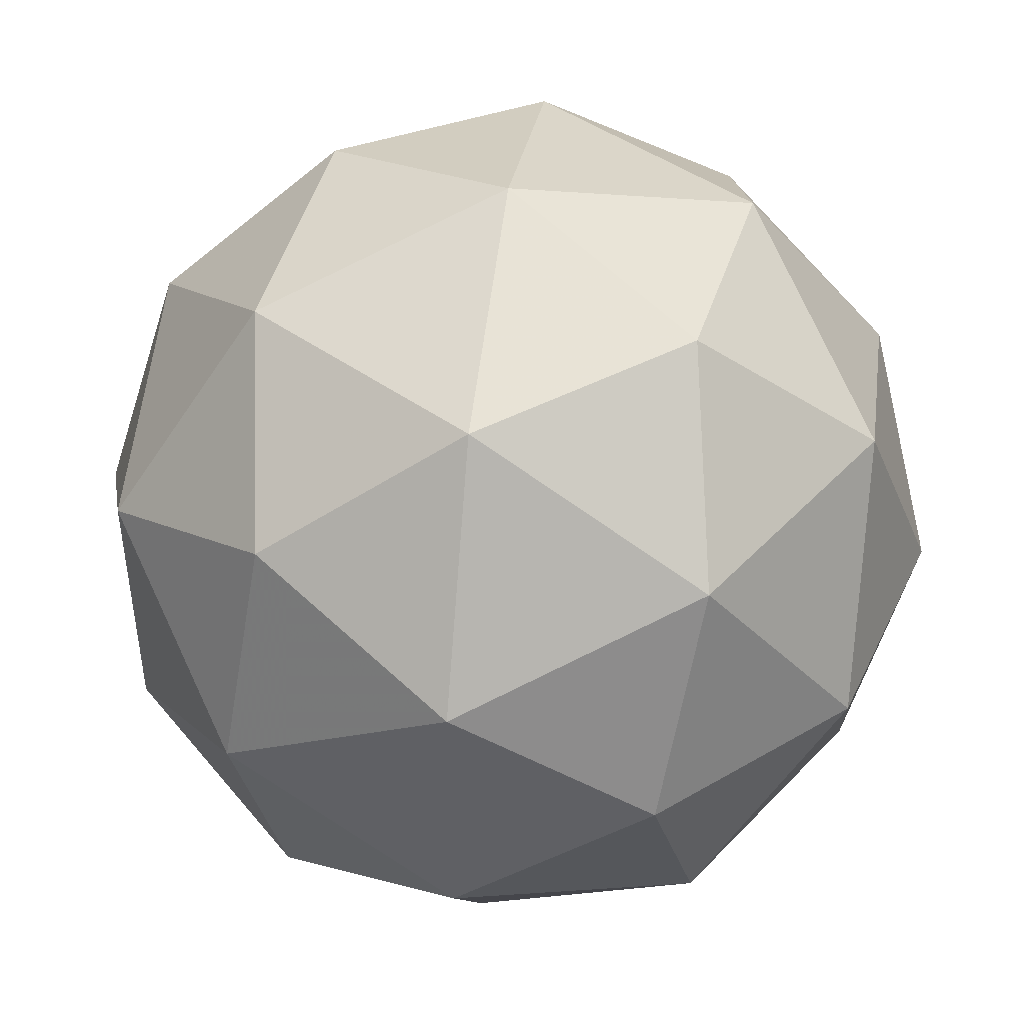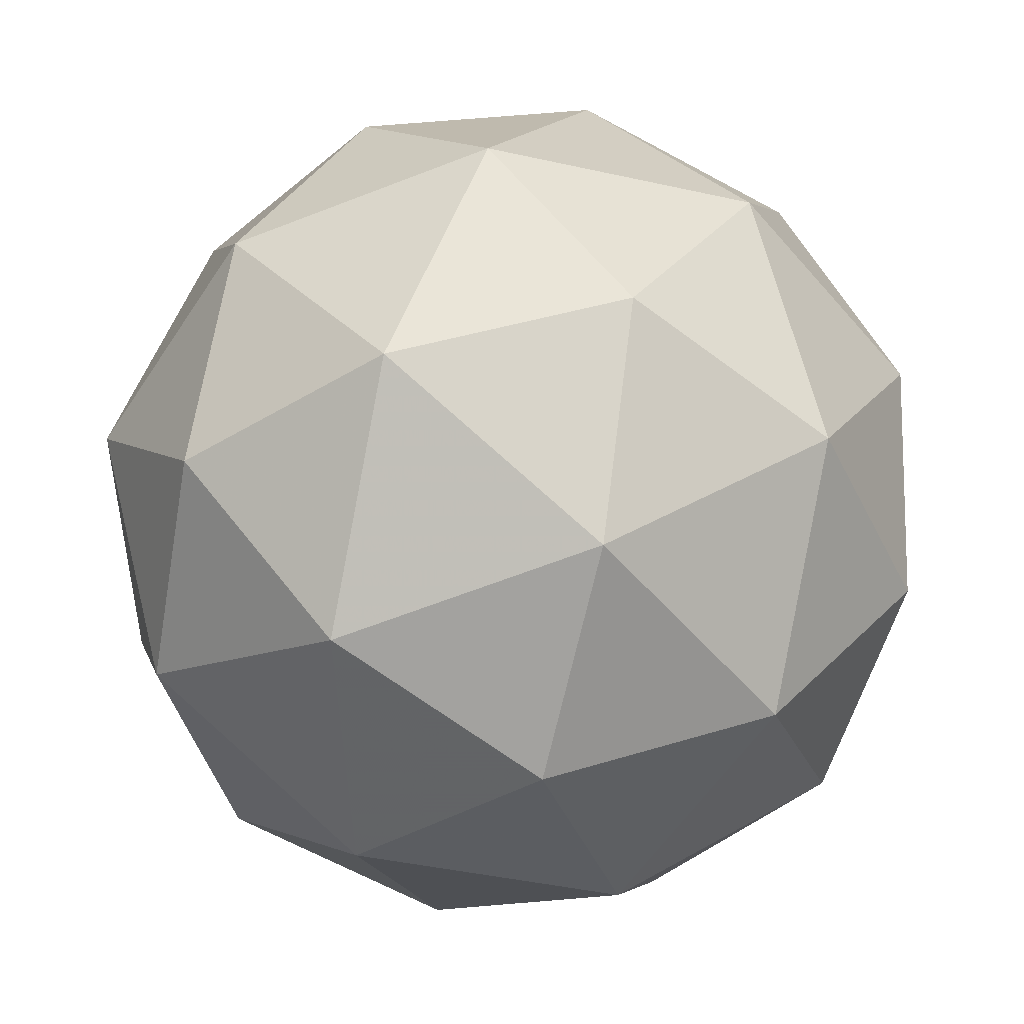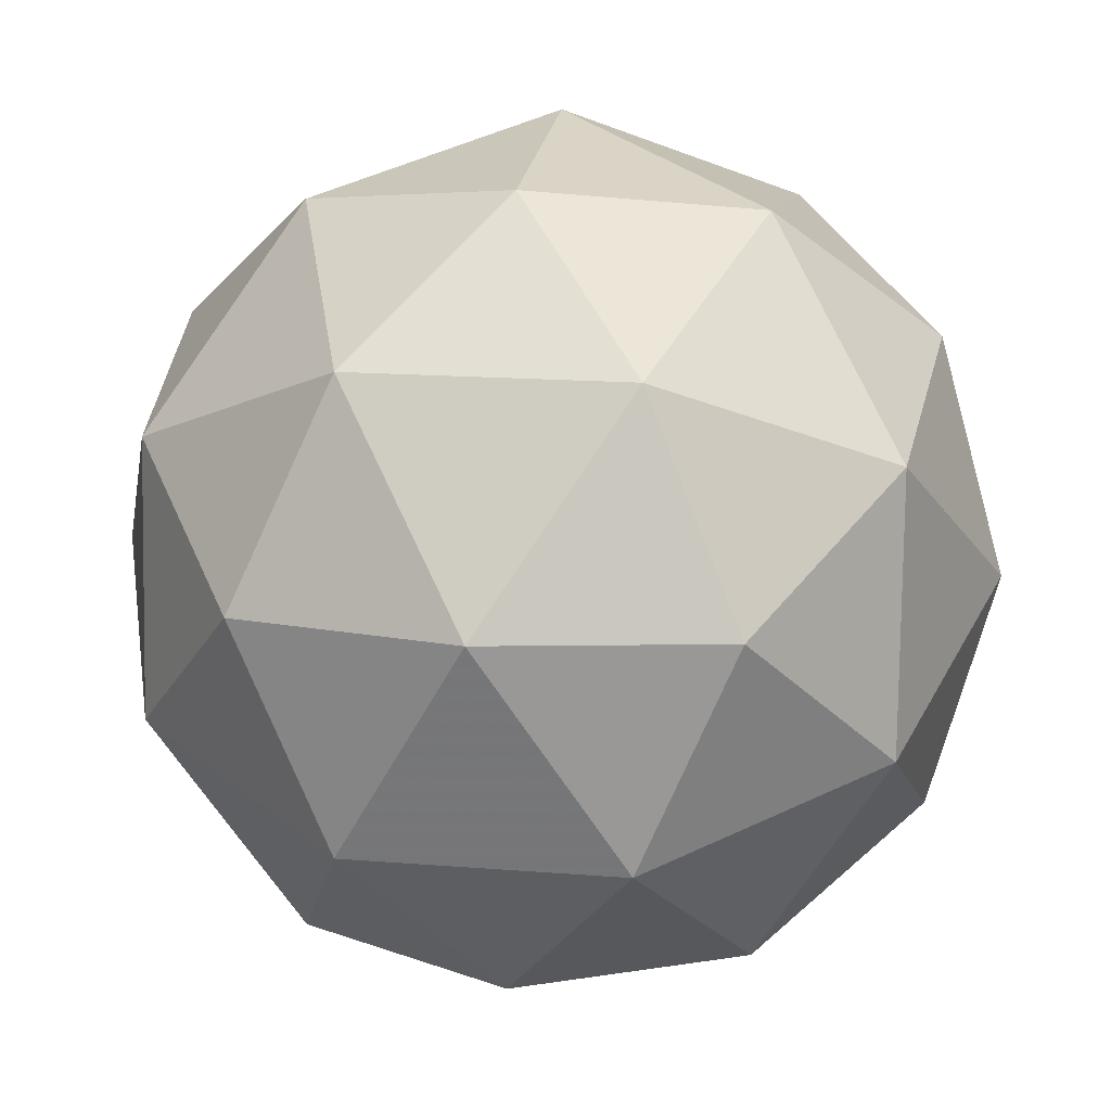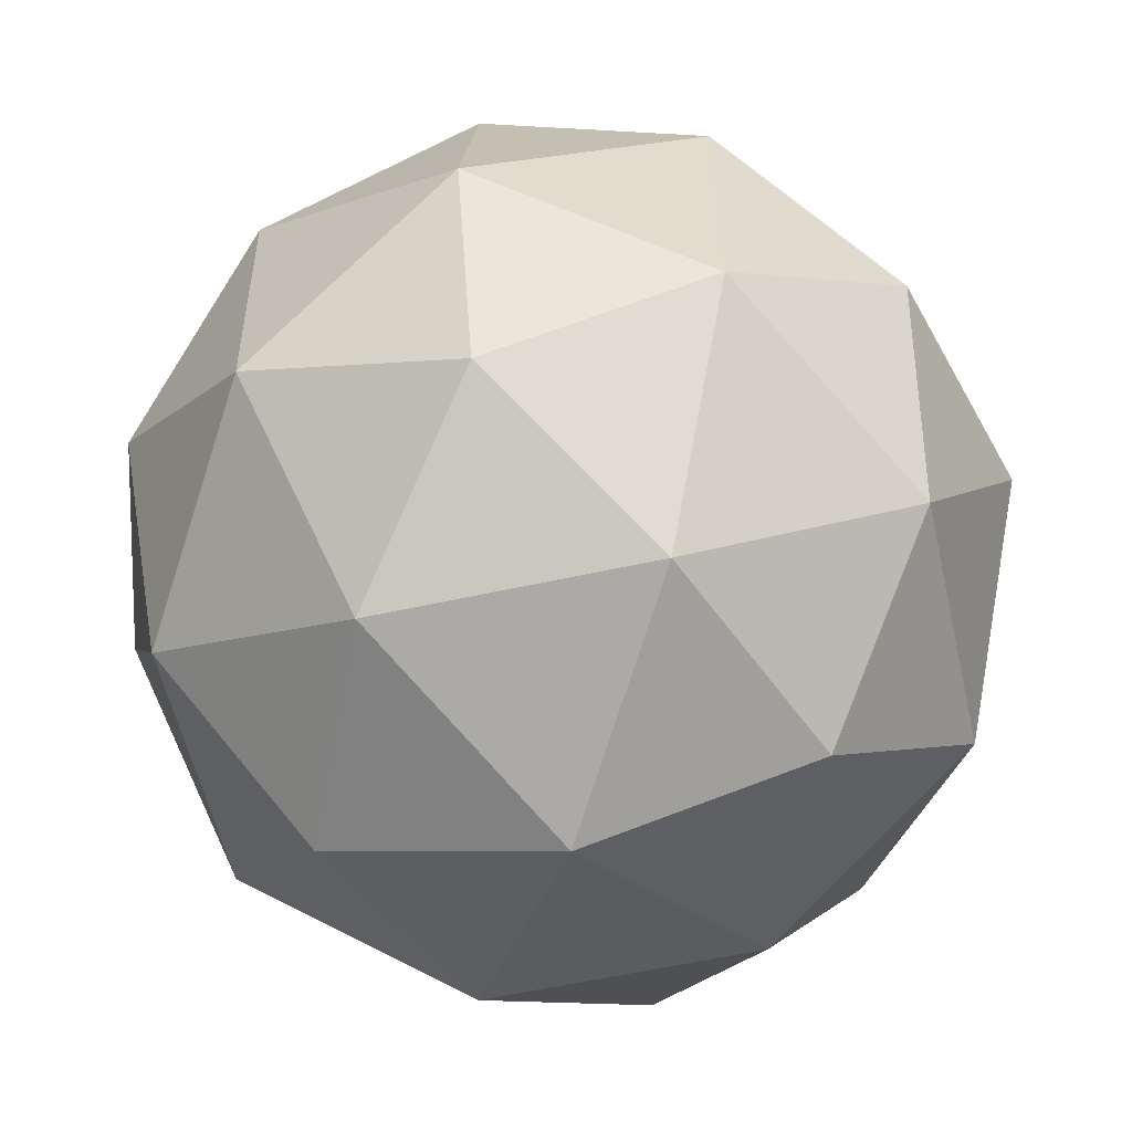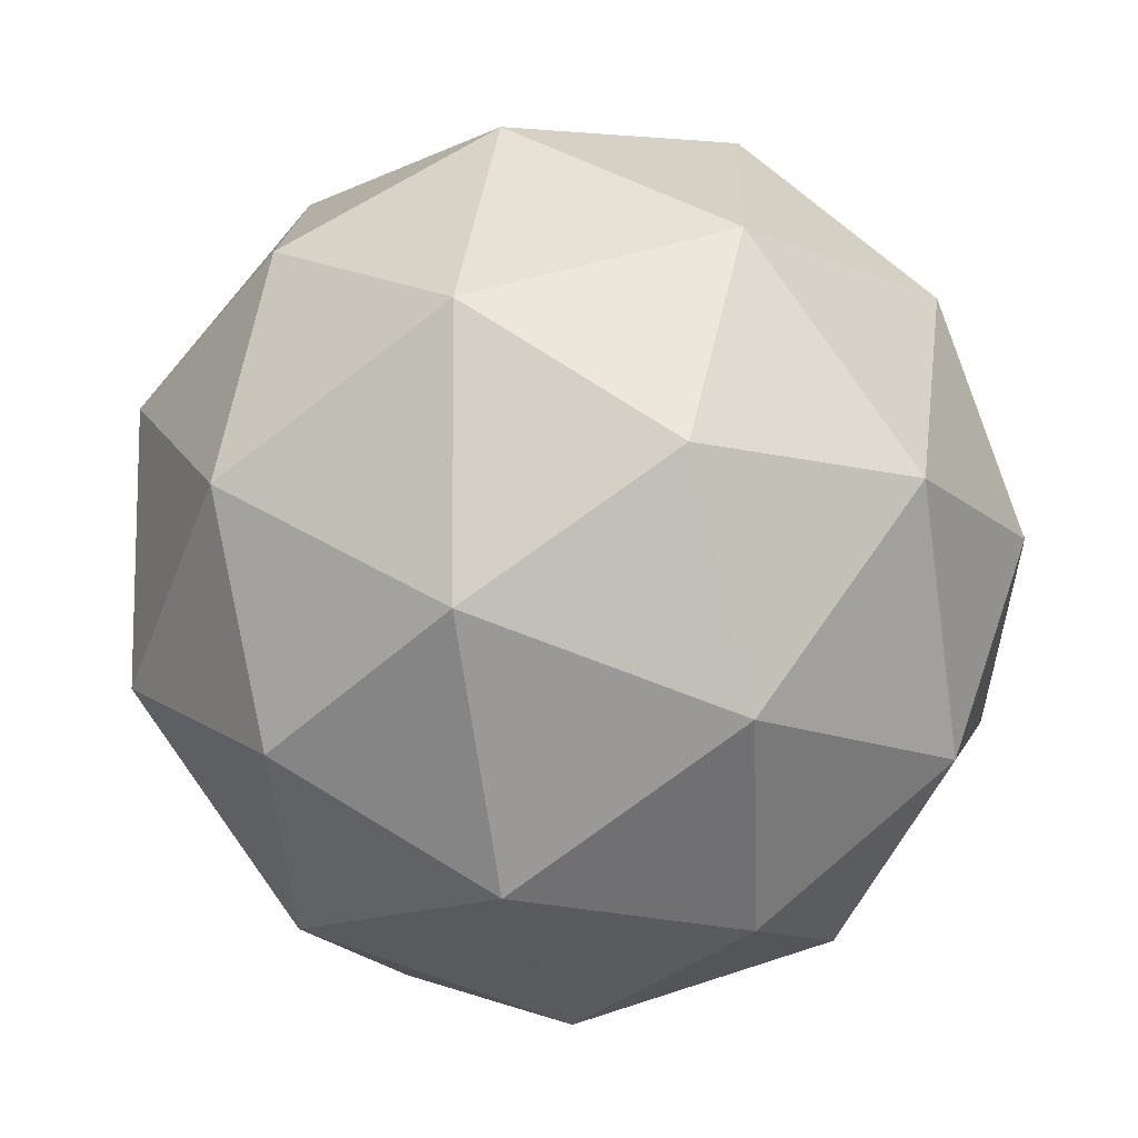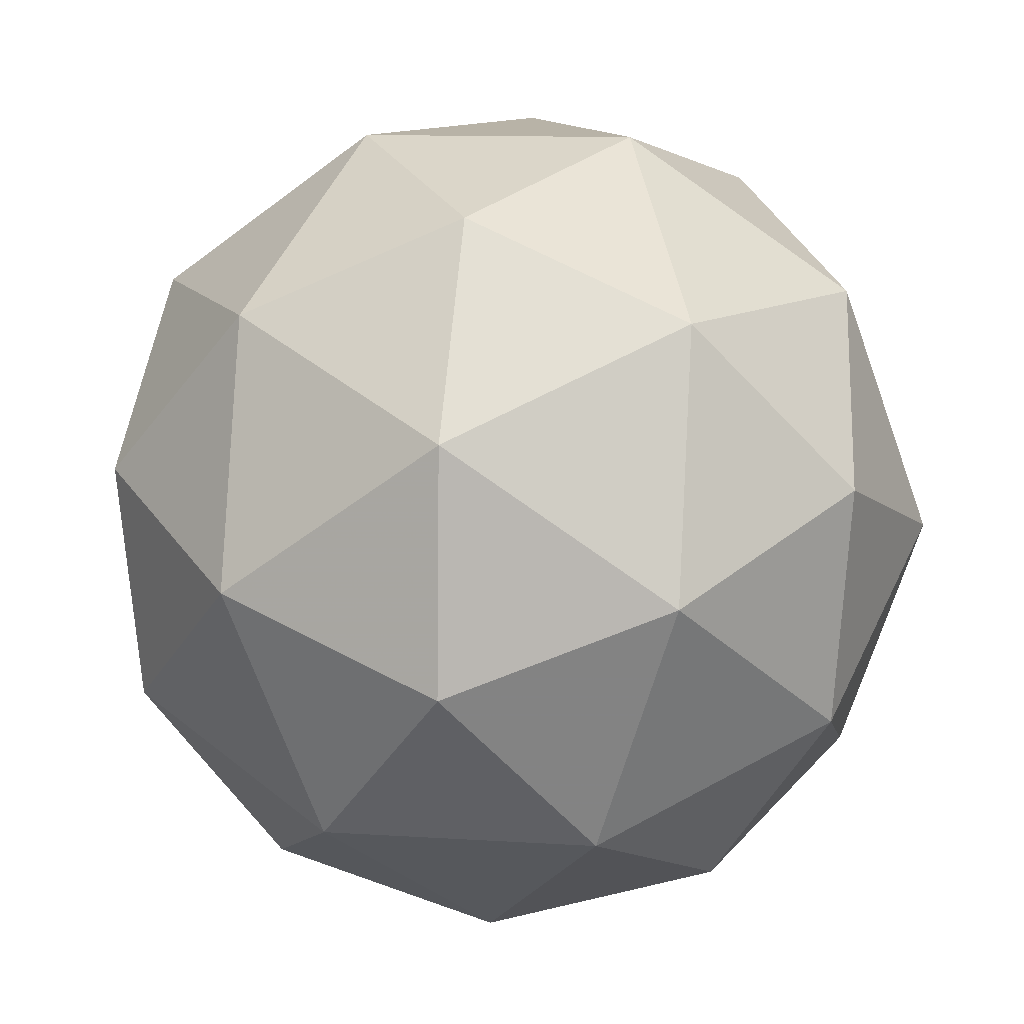
<metadata>
{"format":"obj","ext":"obj","renderer":"f3d","projection":"perspective","resolution":1024,"background":"white","views":[{"elev":21.5,"azim":-143.8,"up":"+Y"},{"elev":-78.8,"azim":139.0,"up":"+Y"},{"elev":53.7,"azim":167.1,"up":"+Z"},{"elev":7.9,"azim":128.2,"up":"+Z"},{"elev":55.1,"azim":96.3,"up":"+Y"},{"elev":-56.9,"azim":-126.6,"up":"+Z"}]}
</metadata>
<code>
v 1.248 0.03195 -1.091
v 1.195 0.06635 -1.036
v 1.276 0.08728 -1.034
v 1.321 0.01829 -1.051
v 1.267 -0.04528 -1.063
v 1.189 -0.01557 -1.054
v 1.234 0.07396 -0.9619
v 1.312 0.04426 -0.9712
v 1.307 -0.03767 -0.9895
v 1.226 -0.0586 -0.9916
v 1.18 0.01039 -0.9745
v 1.253 -0.003265 -0.9346
v 1.264 0.06756 -1.071
v 1.216 0.05526 -1.072
v 1.233 0.08778 -1.039
v 1.182 0.02733 -1.051
v 1.213 0.007105 -1.083
v 1.291 0.02701 -1.081
v 1.307 0.05954 -1.047
v 1.259 -0.01035 -1.088
v 1.302 -0.01838 -1.065
v 1.224 -0.03829 -1.067
v 1.176 0.04259 -1.004
v 1.173 -0.005565 -1.015
v 1.256 0.09226 -0.9952
v 1.208 0.07995 -0.9964
v 1.328 0.03425 -1.011
v 1.302 0.0748 -1.001
v 1.294 -0.05127 -1.029
v 1.325 -0.01391 -1.021
v 1.2 -0.04612 -1.025
v 1.246 -0.06358 -1.03
v 1.2 0.04706 -0.9605
v 1.277 0.06697 -0.9585
v 1.32 0.001354 -0.9747
v 1.269 -0.0591 -0.9867
v 1.195 -0.03085 -0.9779
v 1.242 0.03903 -0.937
v 1.211 0.00167 -0.9444
v 1.288 0.02158 -0.9424
v 1.285 -0.02658 -0.9532
v 1.237 -0.03888 -0.9544
f 1 14 13
f 2 14 16
f 1 13 18
f 1 18 20
f 1 20 17
f 2 16 23
f 3 15 25
f 4 19 27
f 5 21 29
f 6 22 31
f 2 23 26
f 3 25 28
f 4 27 30
f 5 29 32
f 6 31 24
f 7 33 38
f 8 34 40
f 9 35 41
f 10 36 42
f 11 37 39
f 39 42 12
f 39 37 42
f 37 10 42
f 42 41 12
f 42 36 41
f 36 9 41
f 41 40 12
f 41 35 40
f 35 8 40
f 40 38 12
f 40 34 38
f 34 7 38
f 38 39 12
f 38 33 39
f 33 11 39
f 24 37 11
f 24 31 37
f 31 10 37
f 32 36 10
f 32 29 36
f 29 9 36
f 30 35 9
f 30 27 35
f 27 8 35
f 28 34 8
f 28 25 34
f 25 7 34
f 26 33 7
f 26 23 33
f 23 11 33
f 31 32 10
f 31 22 32
f 22 5 32
f 29 30 9
f 29 21 30
f 21 4 30
f 27 28 8
f 27 19 28
f 19 3 28
f 25 26 7
f 25 15 26
f 15 2 26
f 23 24 11
f 23 16 24
f 16 6 24
f 17 22 6
f 17 20 22
f 20 5 22
f 20 21 5
f 20 18 21
f 18 4 21
f 18 19 4
f 18 13 19
f 13 3 19
f 16 17 6
f 16 14 17
f 14 1 17
f 13 15 3
f 13 14 15
f 14 2 15

</code>
